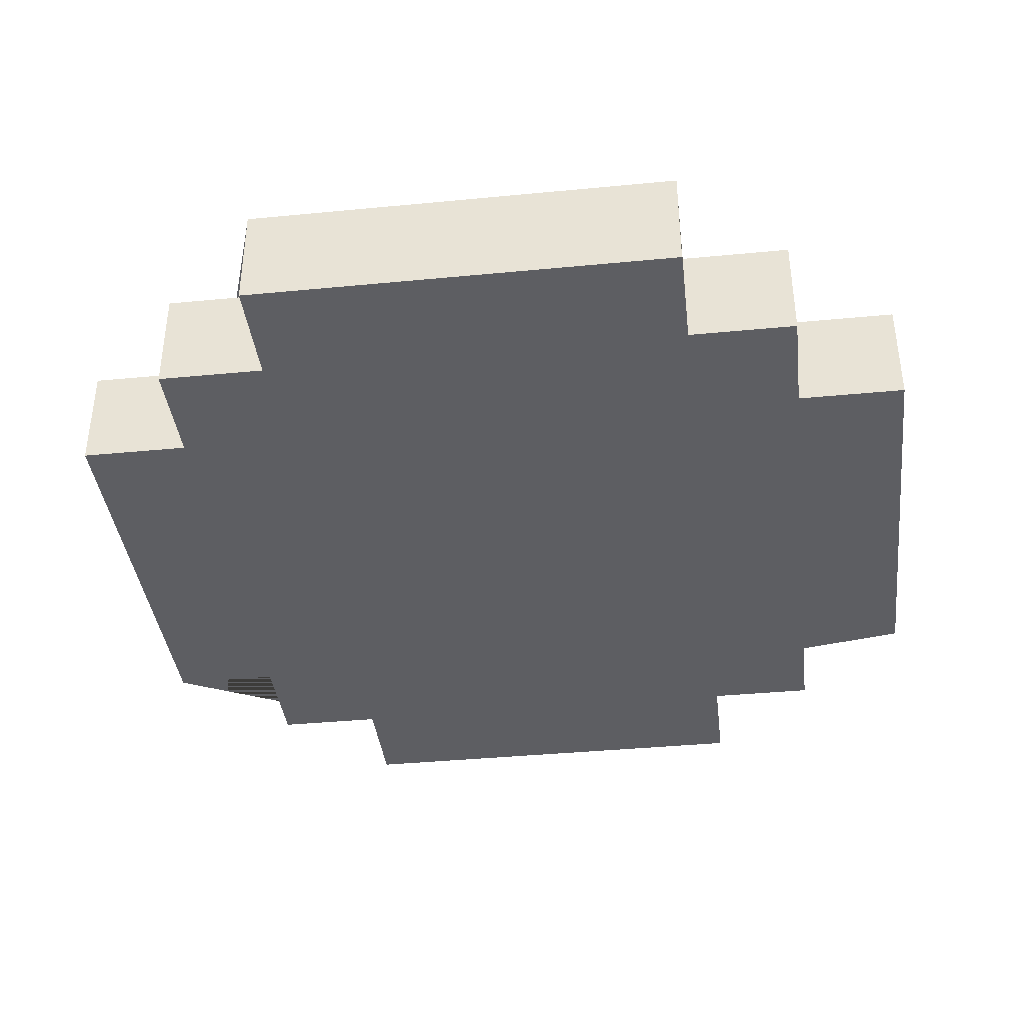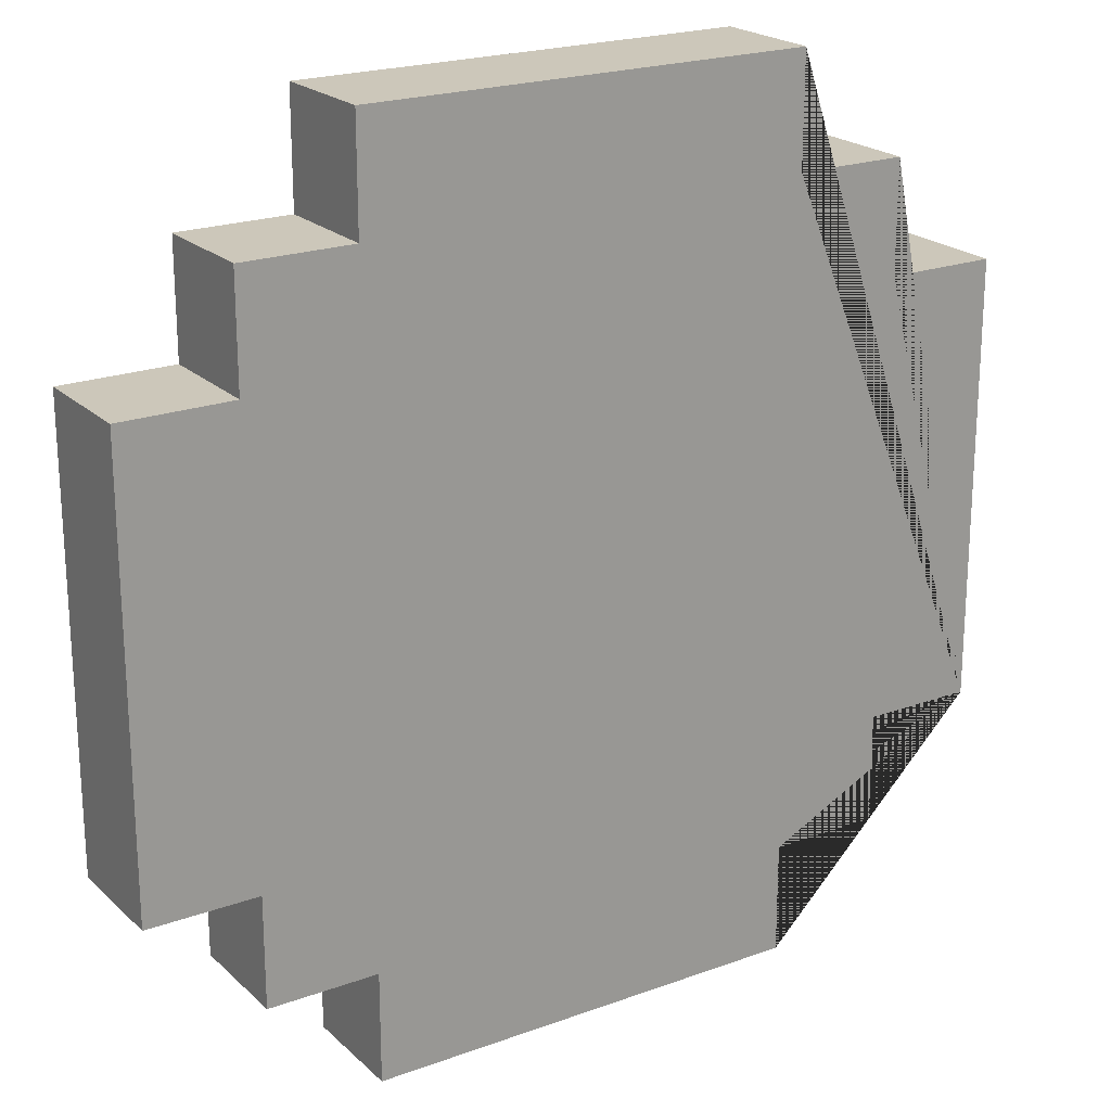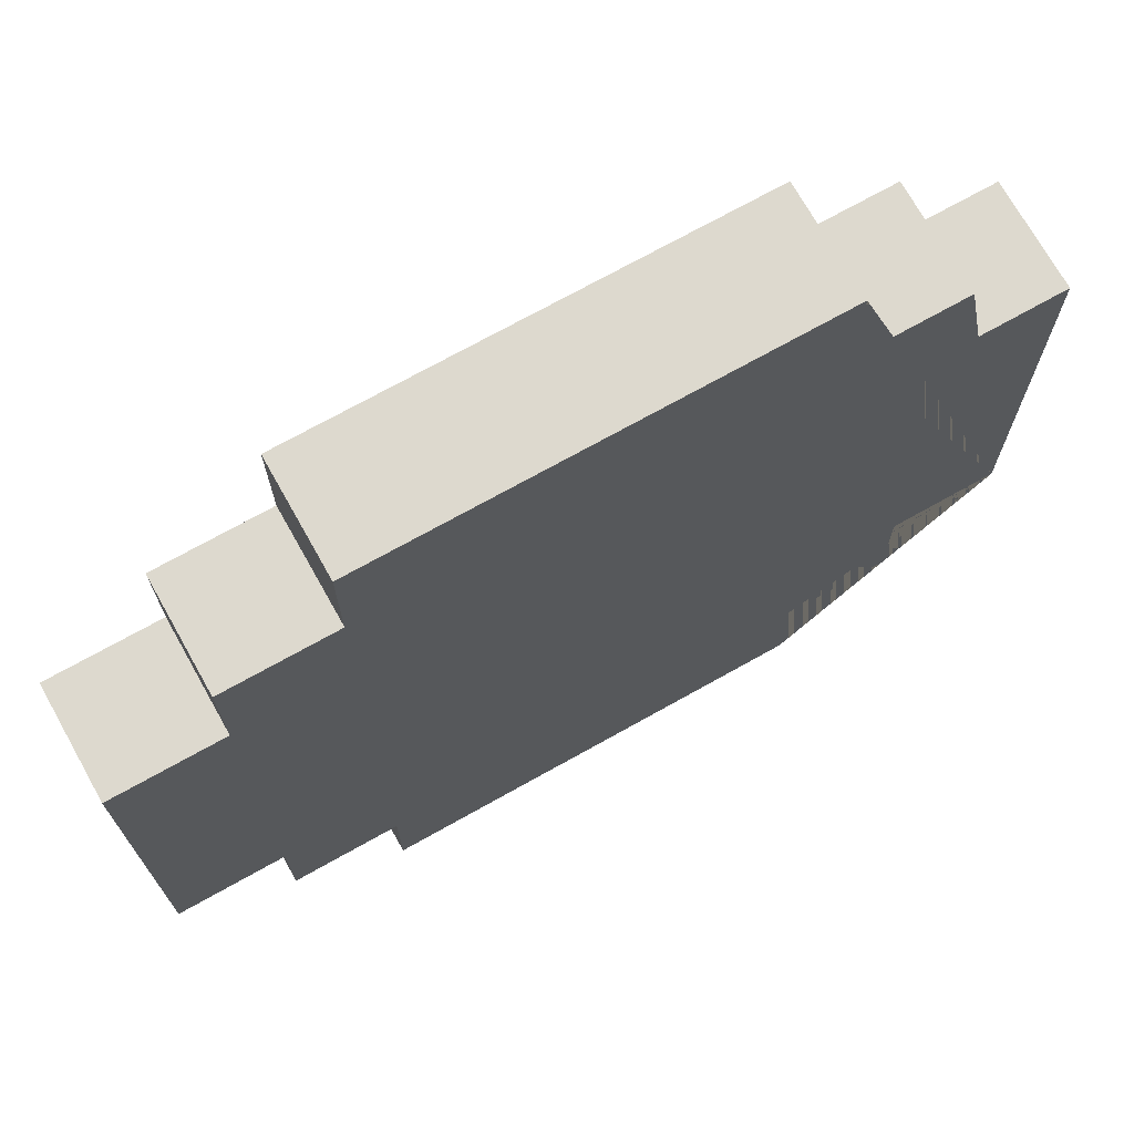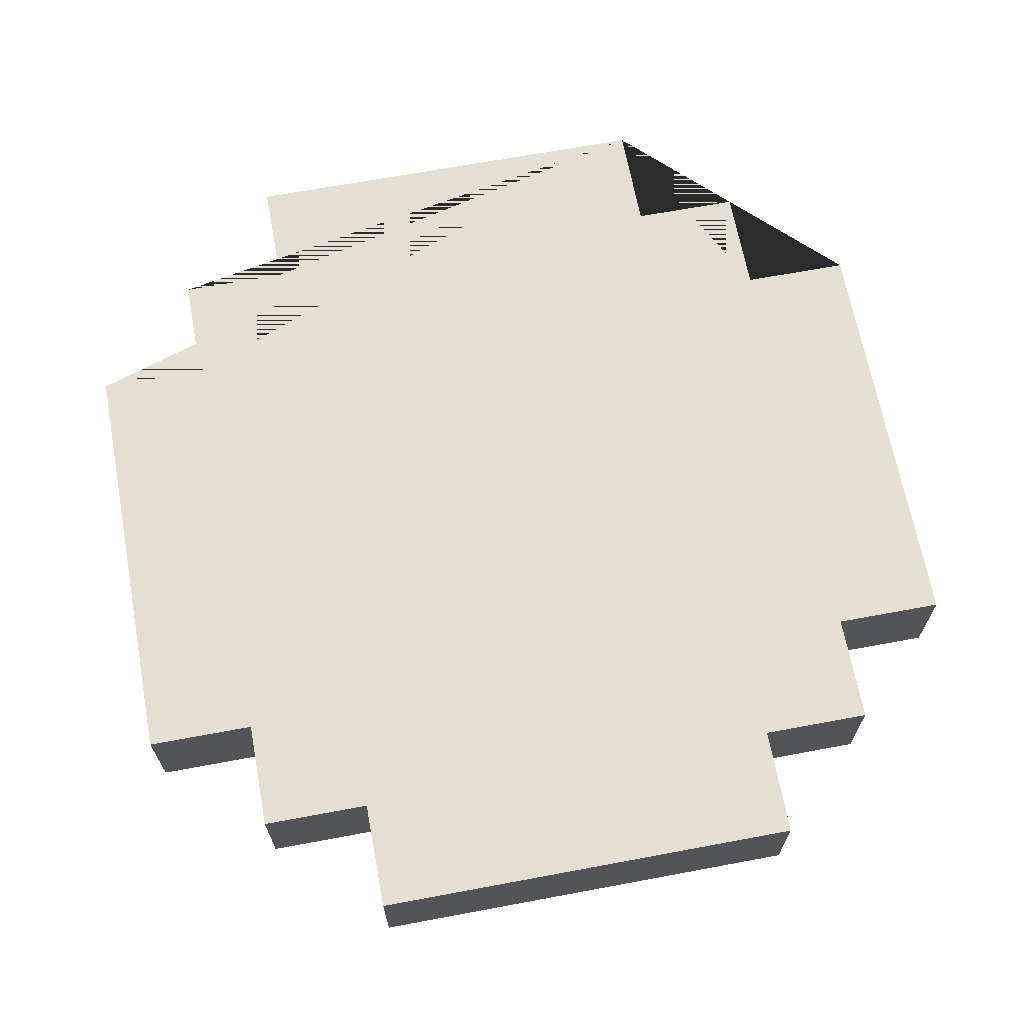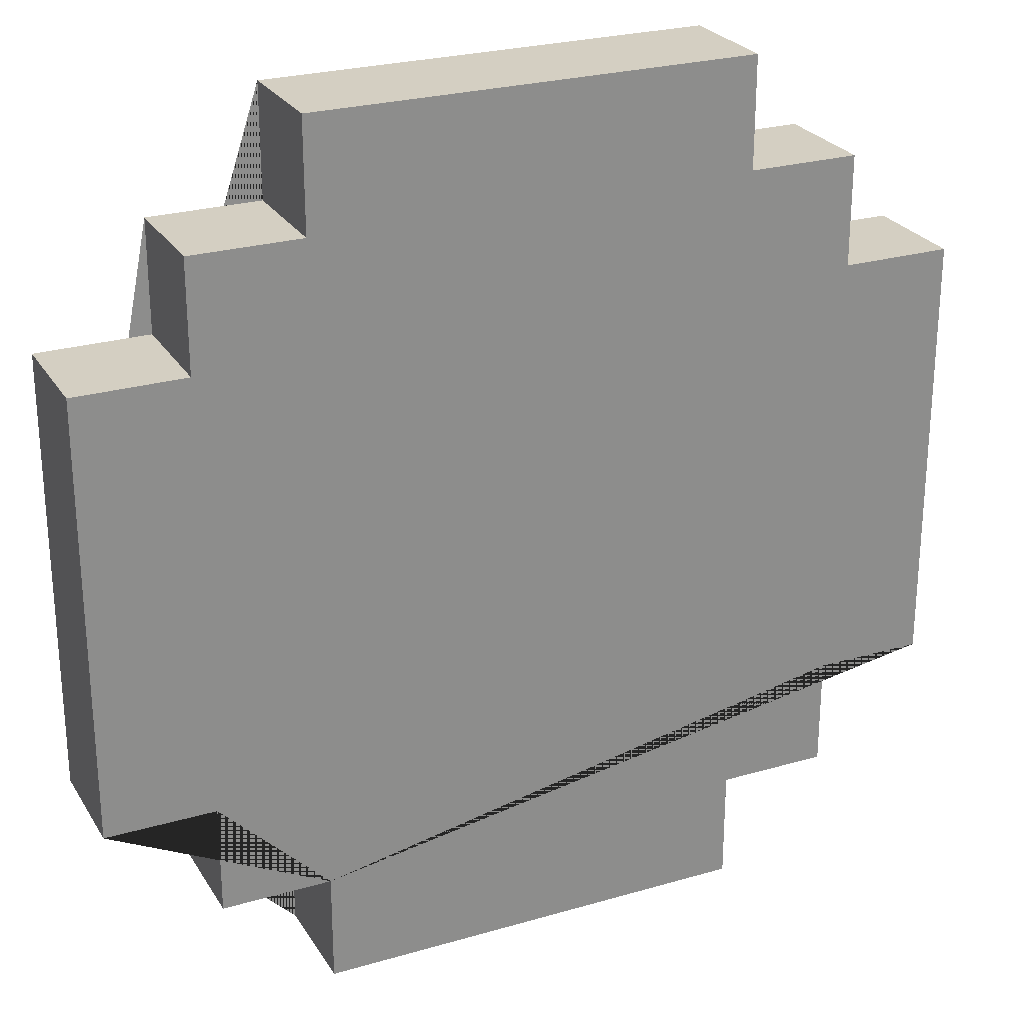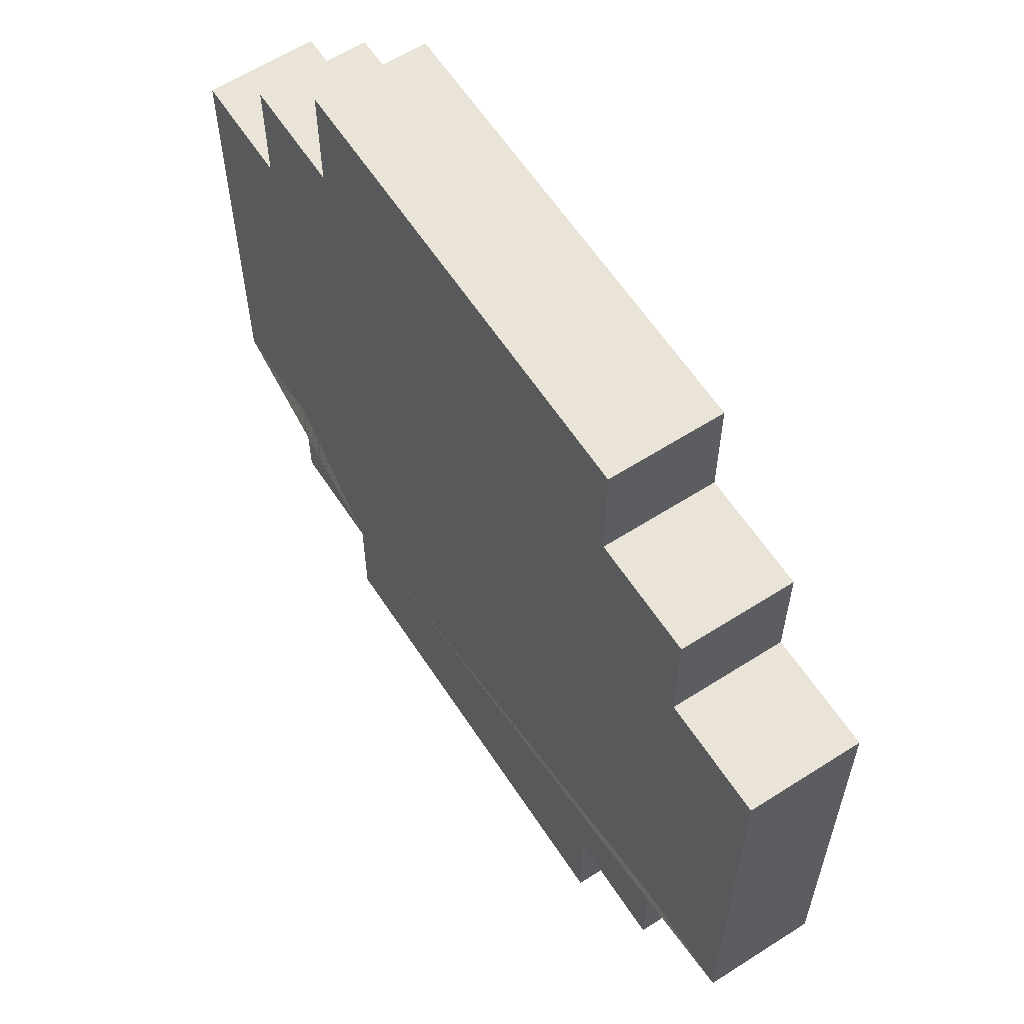
<metadata>
{"format":"obj","ext":"obj","renderer":"f3d","projection":"perspective","resolution":1024,"background":"white","views":[{"elev":-38.9,"azim":-173.1,"up":"+Z"},{"elev":21.5,"azim":-32.8,"up":"+Y"},{"elev":71.8,"azim":-29.3,"up":"+Y"},{"elev":67.0,"azim":-100.6,"up":"+Z"},{"elev":25.8,"azim":155.1,"up":"+Y"},{"elev":61.1,"azim":-123.1,"up":"+Y"}]}
</metadata>
<code>
v -0.075 -0.05 0.0125
v -0.1 0.05 -0.0125
v -0.075 0.075 0.0125
v 0.05 -0.1 0.0125
v 0.05 -0.1 -0.0125
v 0.1 -0.05 -0.0125
v 0.1 0.05 -0.0125
v 0.1 0.05 0.0125
v 0.075 0.05 0.0125
v 0.075 0.075 -0.0125
v 0.075 0.075 0.0125
v -0.05 -0.1 0.0125
v -0.05 -0.075 0.0125
v 0.05 -0.075 0.0125
v 0.075 -0.05 0.0125
v -0.1 -0.05 0.0125
v -0.05 0.075 0.0125
v -0.05 0.1 0.0125
v 0.05 0.1 0.0125
v -0.05 -0.075 -0.0125
v -0.075 -0.075 -0.0125
v 0.05 -0.075 -0.0125
v -0.1 -0.05 -0.0125
v -0.075 -0.05 -0.0125
v 0.075 -0.05 -0.0125
v -0.075 0.05 -0.0125
v 0.075 0.05 -0.0125
v -0.075 0.075 -0.0125
v -0.05 0.075 -0.0125
v 0.05 0.075 -0.0125
v -0.05 0.1 -0.0125
v -0.05 -0.1 -0.0125
v -0.075 -0.075 0.0125
v 0.075 -0.075 -0.0125
v 0.075 -0.075 0.0125
v 0.1 -0.05 0.0125
v -0.1 0.05 0.0125
v -0.075 0.05 0.0125
v 0.05 0.075 0.0125
v 0.05 0.1 -0.0125
f 12 13 20 32
f 33 1 24 21
f 32 5 4 12
f 38 3 28 26
f 17 18 31 29
f 4 5 22 14
f 35 34 25 15
f 7 8 36 6
f 22 5 32 20 21 24 23 2 26 28 29 31 40 30 10 27 7 6 25 34
f 9 27 10 11
f 39 30 40 19
f 36 8 9 11 39 19 18 17 3 38 37 16 1 33 13 12 4 14 35 15
f 18 19 40 31
f 33 21 20 13
f 14 22 34 35
f 16 23 24 1
f 15 25 6 36
f 37 38 26 2
f 9 8 7 27
f 3 17 29 28
f 39 11 10 30
f 37 2 23 16

</code>
